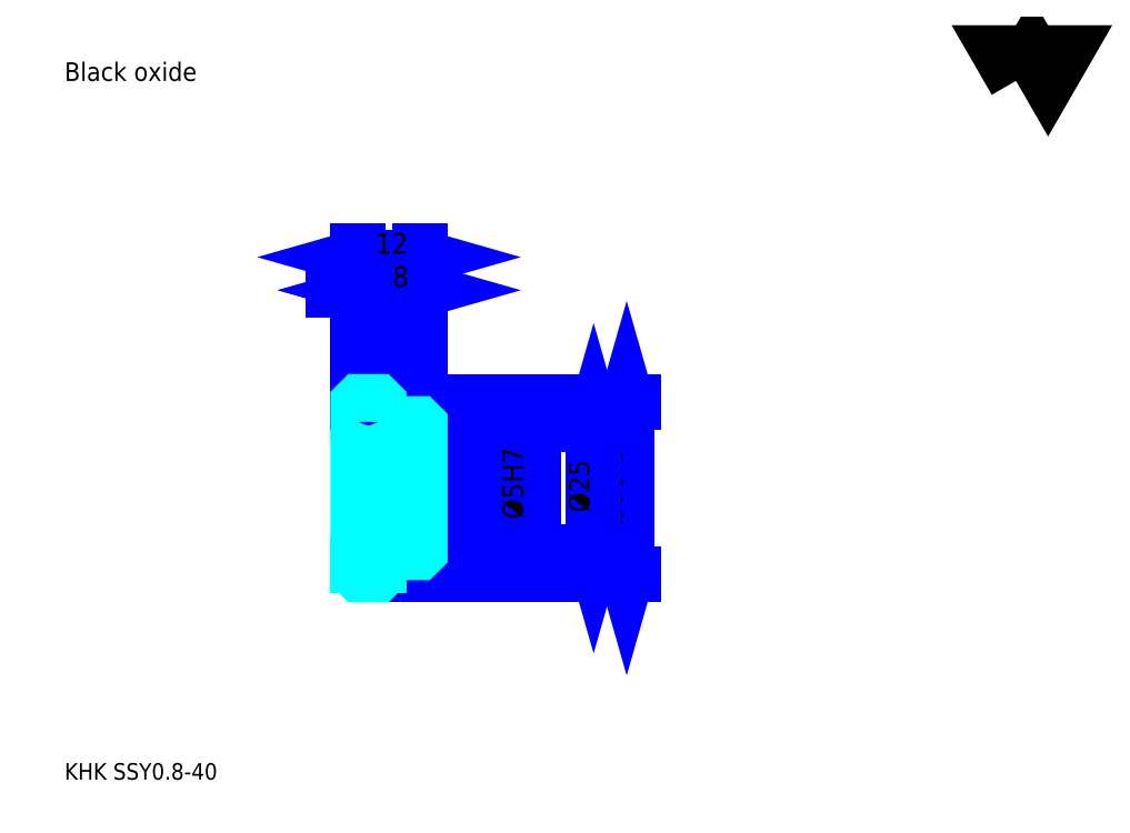
<metadata>
{"format":"dxf","ext":"dxf","renderer":"ezdxf+matplotlib","layout":"modelspace","background":"white","min_lineweight":24,"dpi":150}
</metadata>
<code>
0
SECTION
2
ENTITIES
0
TEXT
8
0
10
8.043
20
8.848
40
3.217
41
1
1
KHK SSY0.8-40
7
KANJI
50
0
51
0
0
TEXT
8
0
10
8.043
20
4.022
40
3.217
41
1
1

7
KANJI
50
0
51
0
0
TEXT
8
0
10
8.043
20
144.8
40
3.62
41
1
1
Black oxide
7
KANJI
50
0
51
0
0
POLYLINE
8
0
66
     1
70
     2
0
VERTEX
8
0
10
193
20
144.8
0
VERTEX
8
0
10
189.9
20
150.2
0
VERTEX
8
0
10
202.5
20
150.2
0
VERTEX
8
0
10
199.3
20
144.8
0
VERTEX
8
0
10
196.2
20
150.2
0
VERTEX
8
0
10
193
20
144.8
0
SEQEND
0
LINE
8
0
10
117.4
20
82.35
11
117.4
21
48.75
0
POLYLINE
8
0
66
     1
70
     2
0
VERTEX
8
0
10
118.2
20
79.54
0
VERTEX
8
0
10
117.4
20
82.35
0
VERTEX
8
0
10
116.6
20
79.54
0
SEQEND
0
POLYLINE
8
0
66
     1
70
     2
0
VERTEX
8
0
10
116.6
20
51.57
0
VERTEX
8
0
10
117.4
20
48.75
0
VERTEX
8
0
10
118.2
20
51.57
0
SEQEND
0
LINE
8
0
10
77.15
20
82.35
11
118.6
21
82.35
0
LINE
8
0
10
77.15
20
48.75
11
118.6
21
48.75
0
TEXT
8
0
10
116.6
20
58.21
40
4.022
41
1
1
%%c33.6
7
KANJI
50
90
51
0
0
LINE
8
DASHDOT
10
62.74
20
81.55
11
71.57
21
81.55
0
LINE
8
DASHDOT
10
62.74
20
49.55
11
71.57
21
49.55
0
LINE
8
DASHDOT
10
62.74
20
65.55
11
79.57
21
65.55
0
LINE
8
0
10
69.15
20
82.05
11
69.15
21
82.35
0
LINE
8
0
10
65.15
20
82.05
11
65.15
21
82.35
0
LINE
8
0
10
69.55
20
78.05
11
77.15
21
78.05
0
LINE
8
0
10
69.55
20
53.05
11
77.15
21
53.05
0
LINE
8
0
10
68.85
20
82.35
11
77.15
21
82.35
0
LINE
8
0
10
68.85
20
48.75
11
77.15
21
48.75
0
LINE
8
0
10
65.15
20
80.55
11
69.15
21
80.55
0
LINE
8
0
10
65.15
20
50.55
11
69.15
21
50.55
0
LINE
8
0
10
76.85
20
63.05
11
77.15
21
62.75
0
LINE
8
0
10
76.85
20
68.05
11
77.15
21
68.35
0
LINE
8
0
10
65.45
20
68.05
11
65.45
21
63.05
0
POLYLINE
8
0
66
     1
70
     2
0
VERTEX
8
0
10
65.15
20
62.75
0
VERTEX
8
0
10
65.45
20
63.05
0
VERTEX
8
0
10
76.85
20
63.05
0
VERTEX
8
0
10
76.85
20
68.05
0
VERTEX
8
0
10
65.45
20
68.05
0
VERTEX
8
0
10
65.15
20
68.35
0
SEQEND
0
ARC
8
0
10
69.55
20
78.45
40
0.4
50
180
51
270
0
ARC
8
0
10
69.55
20
52.65
40
0.4
50
90
51
180
0
LINE
8
0
10
77.15
20
77.75
11
77.15
21
82.35
0
LINE
8
0
10
73.98
20
104.1
11
60.33
21
104.1
0
POLYLINE
8
0
66
     1
70
     2
0
VERTEX
8
0
10
62.34
20
103.3
0
VERTEX
8
0
10
65.15
20
104.1
0
VERTEX
8
0
10
62.34
20
104.9
0
SEQEND
0
POLYLINE
8
0
66
     1
70
     2
0
VERTEX
8
0
10
71.97
20
104.9
0
VERTEX
8
0
10
69.15
20
104.1
0
VERTEX
8
0
10
71.97
20
103.3
0
SEQEND
0
LINE
8
0
10
69.15
20
82.35
11
69.15
21
105.3
0
TEXT
8
0
10
65.85
20
104.7
40
4.022
41
1
1
4
7
KANJI
50
0
51
0
0
LINE
8
0
10
65.15
20
110.5
11
77.15
21
110.5
0
POLYLINE
8
0
66
     1
70
     2
0
VERTEX
8
0
10
67.97
20
111.3
0
VERTEX
8
0
10
65.15
20
110.5
0
VERTEX
8
0
10
67.97
20
109.7
0
SEQEND
0
POLYLINE
8
0
66
     1
70
     2
0
VERTEX
8
0
10
74.34
20
109.7
0
VERTEX
8
0
10
77.15
20
110.5
0
VERTEX
8
0
10
74.34
20
111.3
0
SEQEND
0
LINE
8
0
10
65.15
20
82.35
11
65.15
21
111.7
0
LINE
8
0
10
77.15
20
82.35
11
77.15
21
111.7
0
TEXT
8
0
10
68.54
20
111.2
40
4.022
41
1
1
12
7
KANJI
50
0
51
0
0
LINE
8
0
10
69.15
20
104.1
11
77.15
21
104.1
0
POLYLINE
8
0
66
     1
70
     2
0
VERTEX
8
0
10
71.97
20
104.9
0
VERTEX
8
0
10
69.15
20
104.1
0
VERTEX
8
0
10
71.97
20
103.3
0
SEQEND
0
POLYLINE
8
0
66
     1
70
     2
0
VERTEX
8
0
10
74.34
20
103.3
0
VERTEX
8
0
10
77.15
20
104.1
0
VERTEX
8
0
10
74.34
20
104.9
0
SEQEND
0
TEXT
8
0
10
71.85
20
104.7
40
4.022
41
1
1
8
7
KANJI
50
0
51
0
0
LINE
8
0
10
110.9
20
78.05
11
110.9
21
53.05
0
POLYLINE
8
0
66
     1
70
     2
0
VERTEX
8
0
10
111.7
20
75.24
0
VERTEX
8
0
10
110.9
20
78.05
0
VERTEX
8
0
10
110.1
20
75.24
0
SEQEND
0
POLYLINE
8
0
66
     1
70
     2
0
VERTEX
8
0
10
110.1
20
55.87
0
VERTEX
8
0
10
110.9
20
53.05
0
VERTEX
8
0
10
111.7
20
55.87
0
SEQEND
0
LINE
8
0
10
77.15
20
78.05
11
112.1
21
78.05
0
LINE
8
0
10
77.15
20
53.05
11
112.1
21
53.05
0
TEXT
8
0
10
110.1
20
60.83
40
4.022
41
1
1
%%c25
7
KANJI
50
90
51
0
0
LINE
8
0
10
98.07
20
58.23
11
98.07
21
72.88
0
POLYLINE
8
0
66
     1
70
     2
0
VERTEX
8
0
10
97.26
20
70.87
0
VERTEX
8
0
10
98.07
20
68.05
0
VERTEX
8
0
10
98.87
20
70.87
0
SEQEND
0
POLYLINE
8
0
66
     1
70
     2
0
VERTEX
8
0
10
98.87
20
60.24
0
VERTEX
8
0
10
98.07
20
63.05
0
VERTEX
8
0
10
97.26
20
60.24
0
SEQEND
0
LINE
8
0
10
77.15
20
68.05
11
99.27
21
68.05
0
LINE
8
0
10
77.15
20
63.05
11
99.27
21
63.05
0
TEXT
8
0
10
97.26
20
59.52
40
4.022
41
1
1
%%c5H7
7
KANJI
50
90
51
0
0
POLYLINE
8
0
66
     1
70
     2
0
VERTEX
8
0
10
65.15
20
62.75
0
VERTEX
8
0
10
65.15
20
49.05
0
VERTEX
8
0
10
65.45
20
48.75
0
VERTEX
8
0
10
68.85
20
48.75
0
VERTEX
8
0
10
69.15
20
49.05
0
VERTEX
8
0
10
69.15
20
52.65
0
SEQEND
0
POLYLINE
8
0
66
     1
70
     2
0
VERTEX
8
0
10
69.55
20
53.05
0
VERTEX
8
0
10
76.85
20
53.05
0
VERTEX
8
0
10
77.15
20
53.35
0
VERTEX
8
0
10
77.15
20
77.75
0
VERTEX
8
0
10
76.85
20
78.05
0
VERTEX
8
0
10
69.55
20
78.05
0
SEQEND
0
POLYLINE
8
0
66
     1
70
     2
0
VERTEX
8
0
10
69.15
20
78.45
0
VERTEX
8
0
10
69.15
20
82.05
0
VERTEX
8
0
10
68.85
20
82.35
0
VERTEX
8
0
10
65.45
20
82.35
0
VERTEX
8
0
10
65.15
20
82.05
0
VERTEX
8
0
10
65.15
20
62.75
0
SEQEND
0
ENDSEC
0
EOF

</code>
